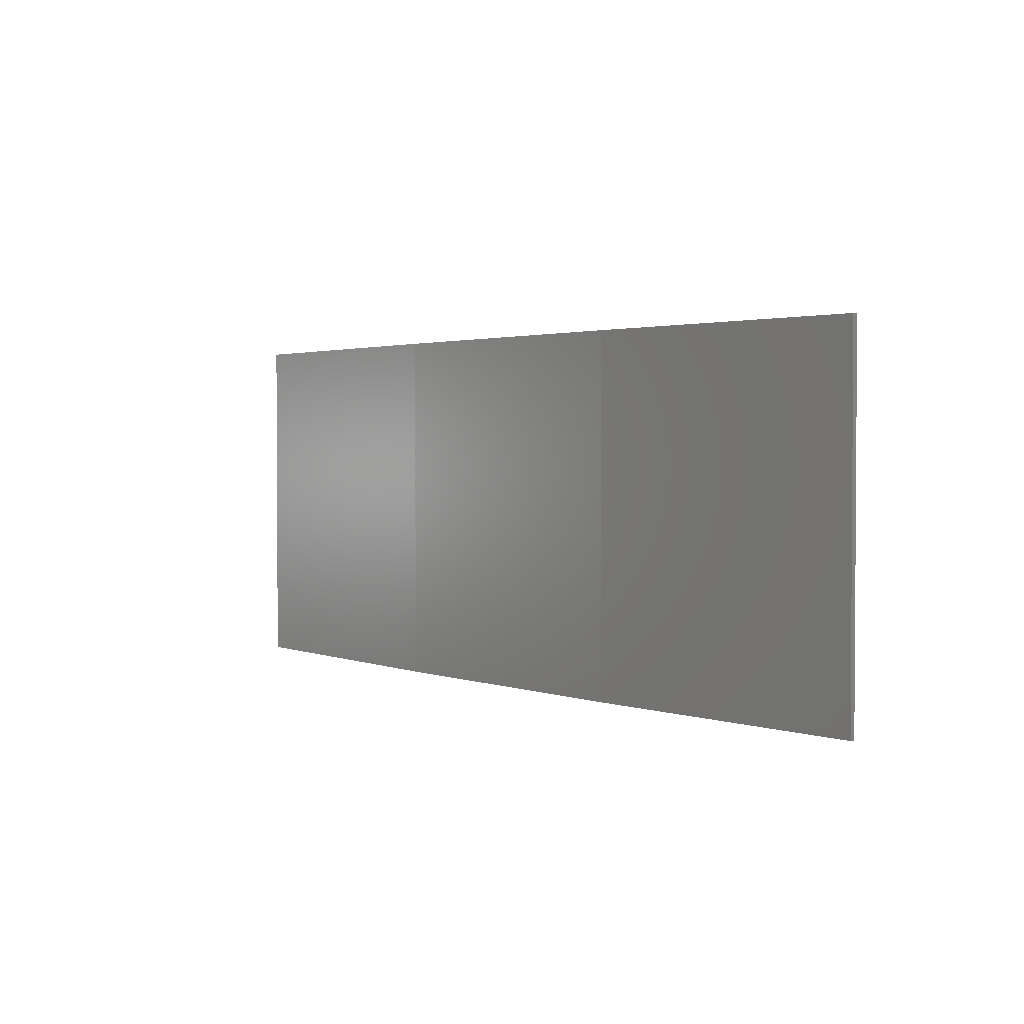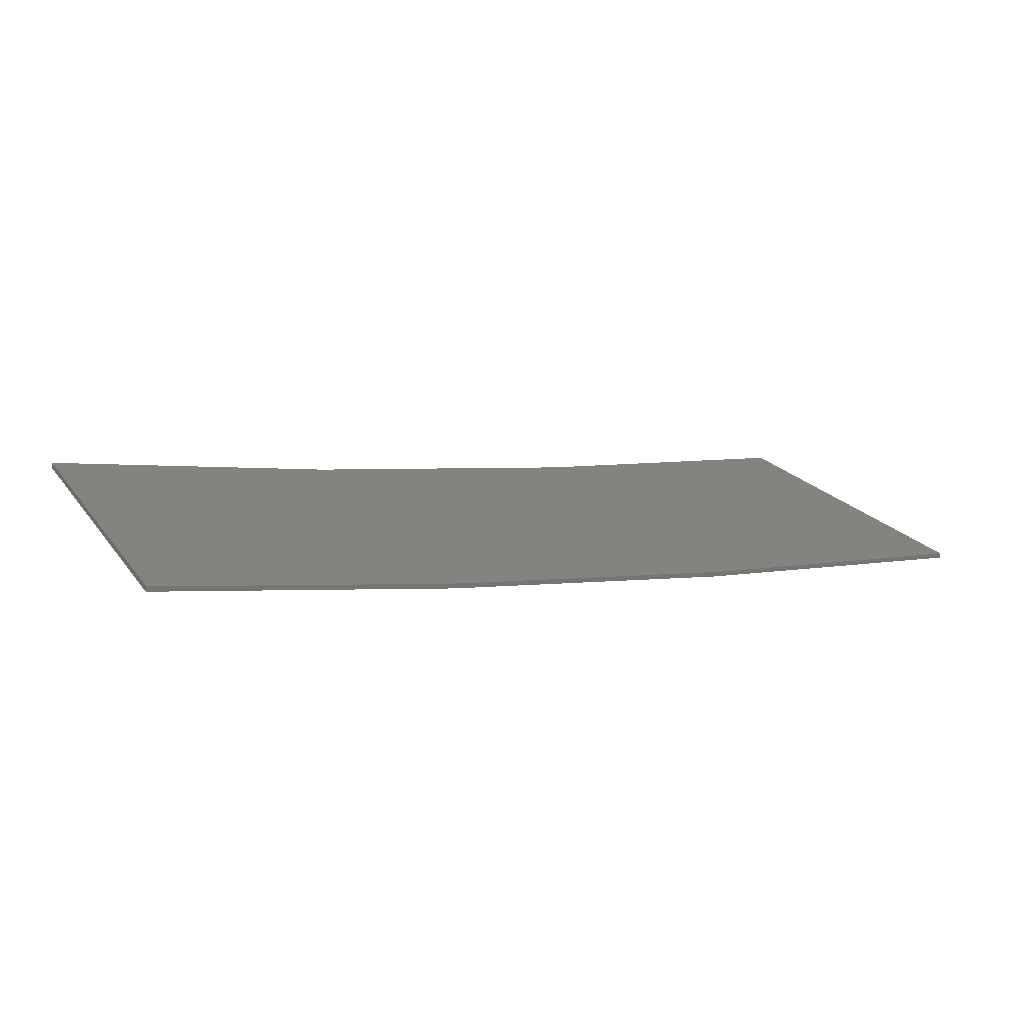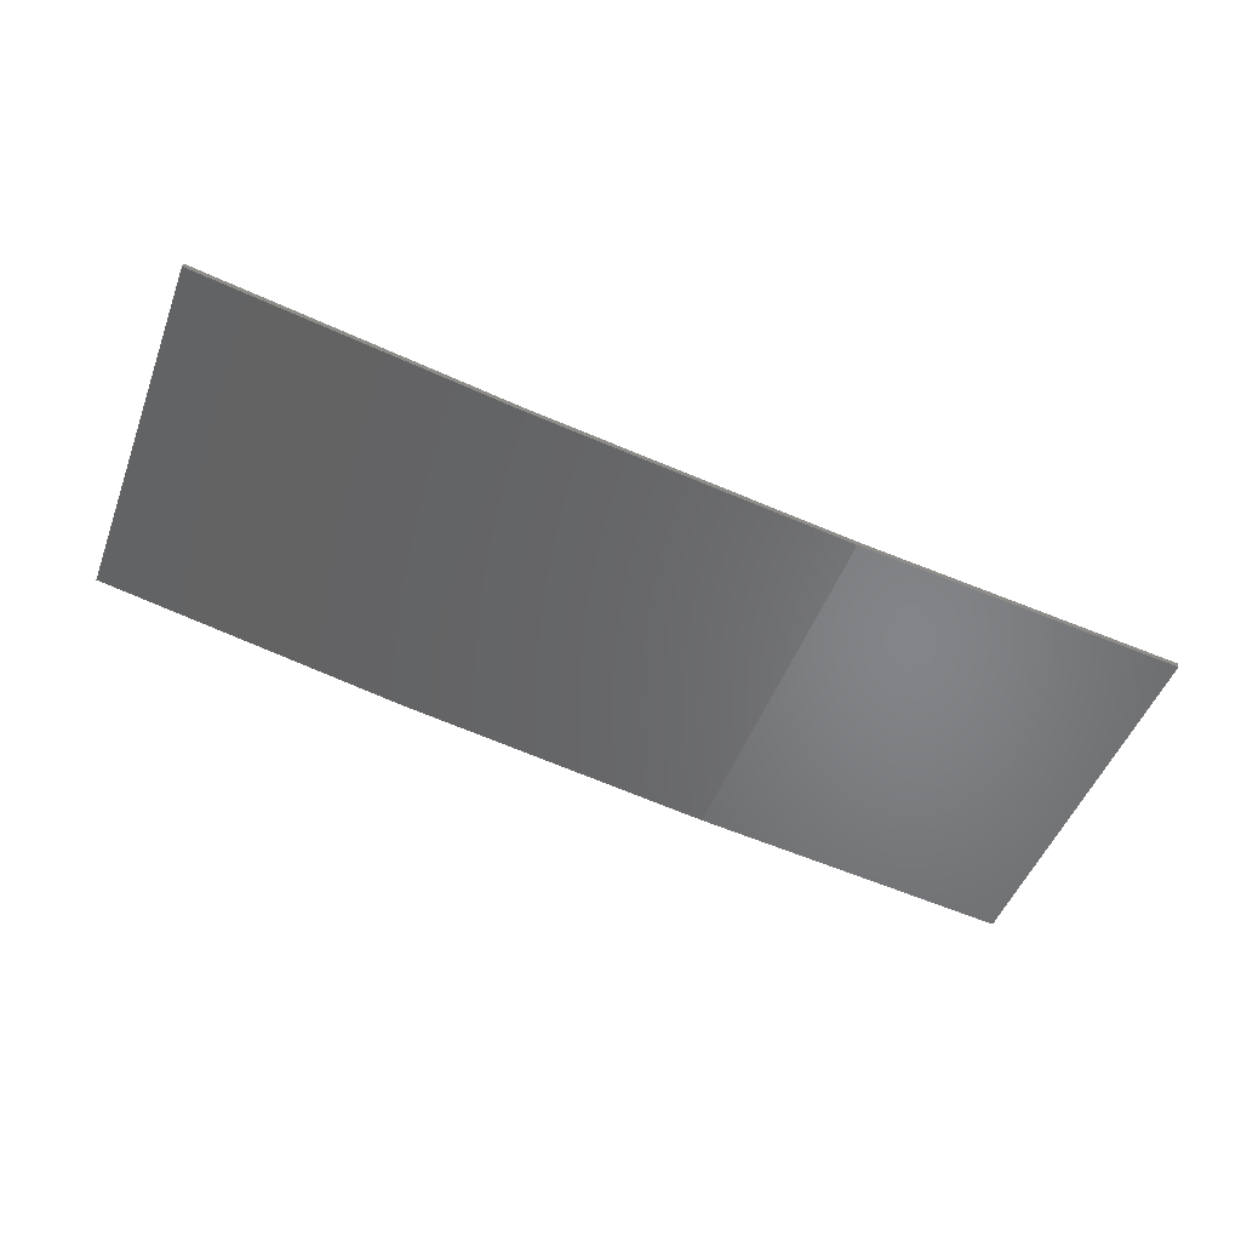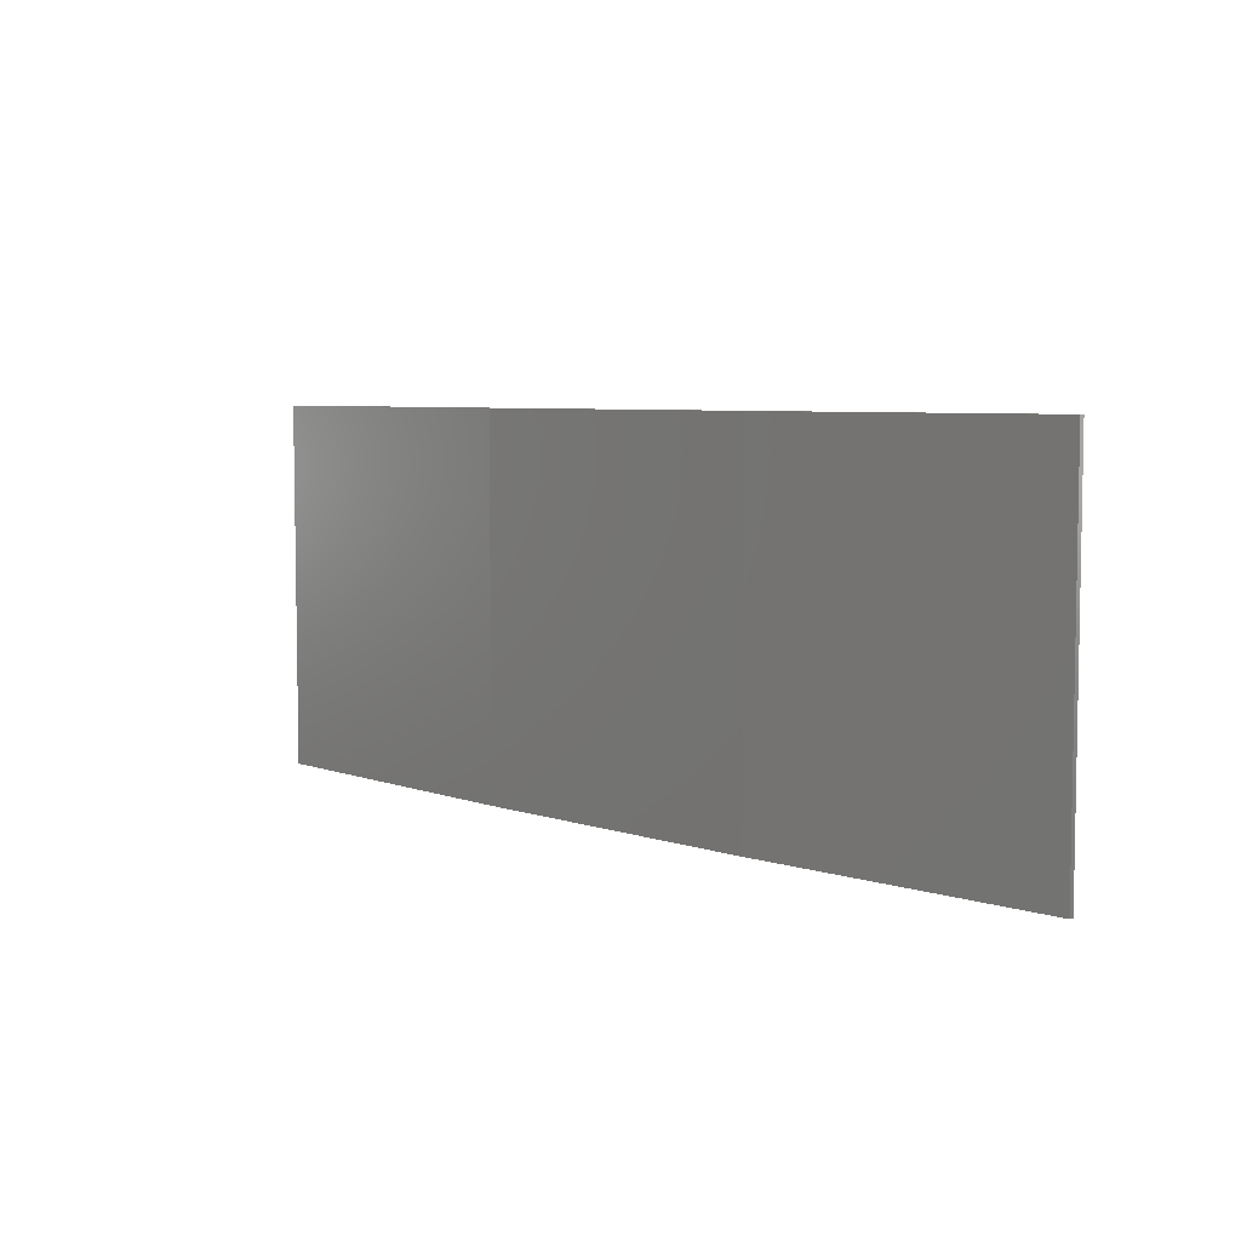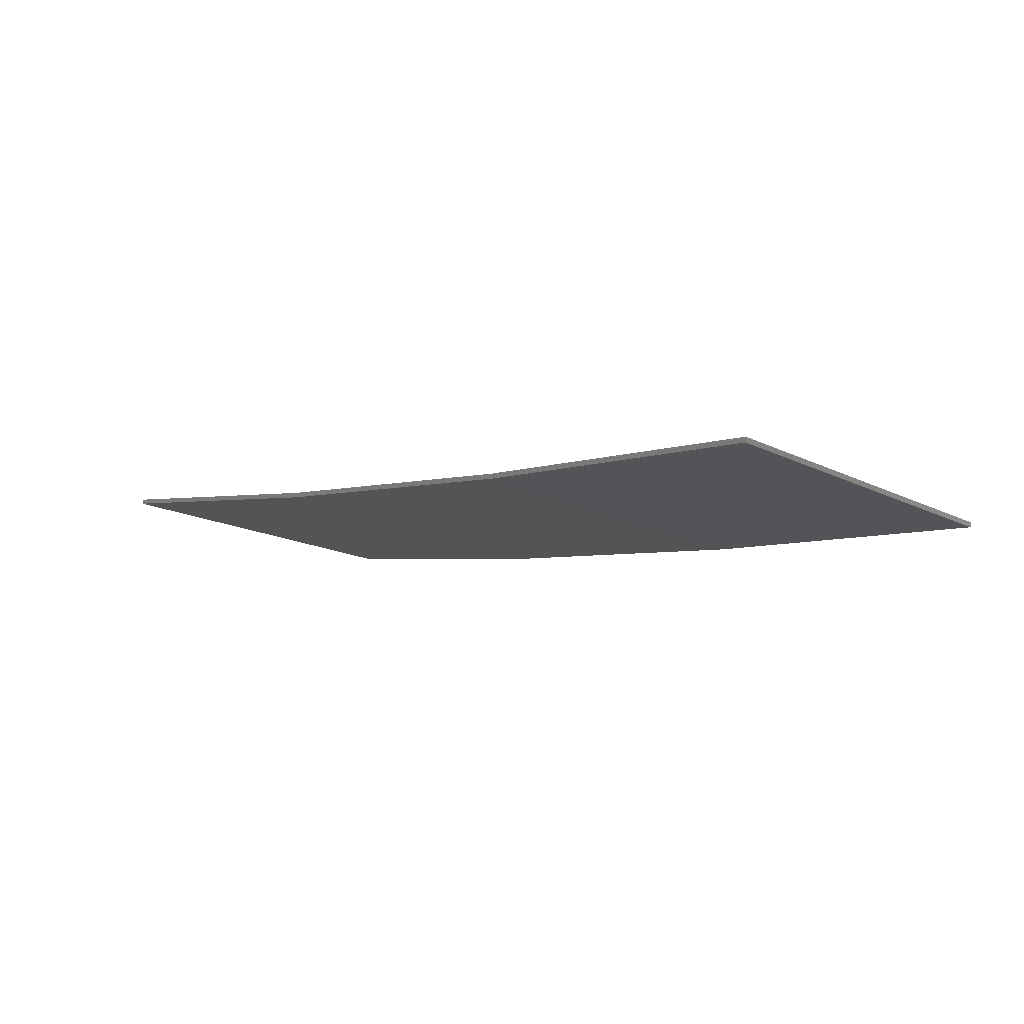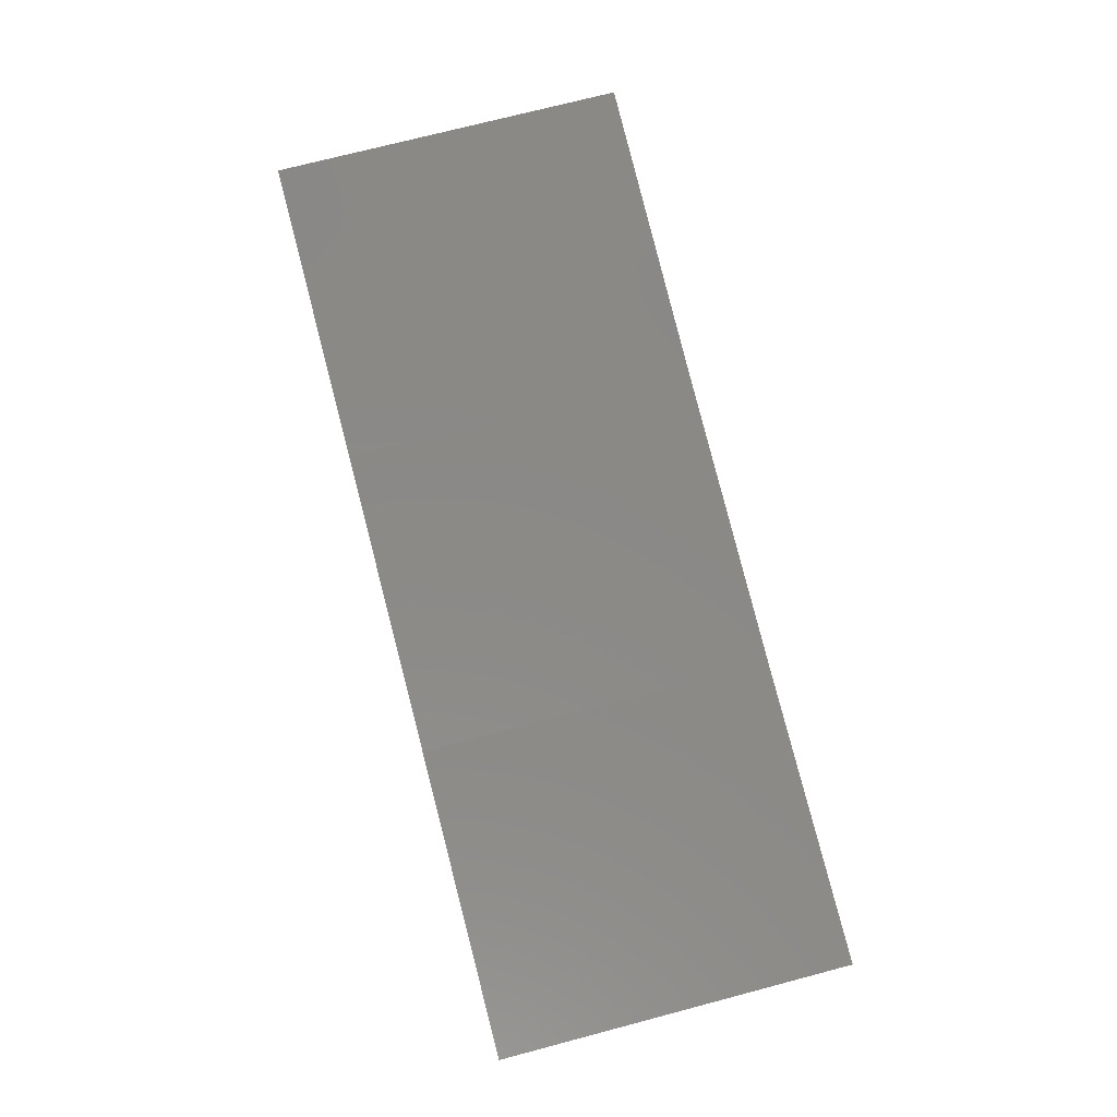
<metadata>
{"format":"stl","ext":"stl","renderer":"f3d","projection":"perspective","resolution":1024,"background":"white","views":[{"elev":2.1,"azim":42.7,"up":"+Z"},{"elev":21.7,"azim":-26.9,"up":"+Y"},{"elev":-49.8,"azim":-20.4,"up":"+Y"},{"elev":6.0,"azim":36.8,"up":"+Z"},{"elev":-16.8,"azim":44.9,"up":"+Y"},{"elev":73.3,"azim":75.3,"up":"+Y"}]}
</metadata>
<code>
# stl→obj: 16 verts, 28 faces
v -9.877 -3.851 407.1
v -9.877 -3.851 410.6
v -12.92 -3.477 410.6
v -12.92 -3.477 407.1
v -15.95 -2.999 410.6
v -15.95 -2.999 407.1
v -18.96 -2.419 410.6
v -18.96 -2.419 407.1
v -18.95 -2.37 410.6
v -18.95 -2.37 407.1
v -9.872 -3.801 410.6
v -12.91 -3.427 407.1
v -12.91 -3.427 410.6
v -9.872 -3.801 407.1
v -15.94 -2.95 407.1
v -15.94 -2.95 410.6
f 1 2 3
f 4 3 5
f 4 1 3
f 6 5 7
f 6 4 5
f 8 6 7
f 8 7 9
f 10 8 9
f 11 12 13
f 14 12 11
f 13 15 16
f 12 15 13
f 16 10 9
f 15 10 16
f 14 11 2
f 1 14 2
f 15 6 10
f 10 6 8
f 12 4 15
f 15 4 6
f 14 1 12
f 12 1 4
f 16 9 7
f 5 16 7
f 13 16 5
f 3 13 5
f 11 13 3
f 2 11 3

</code>
